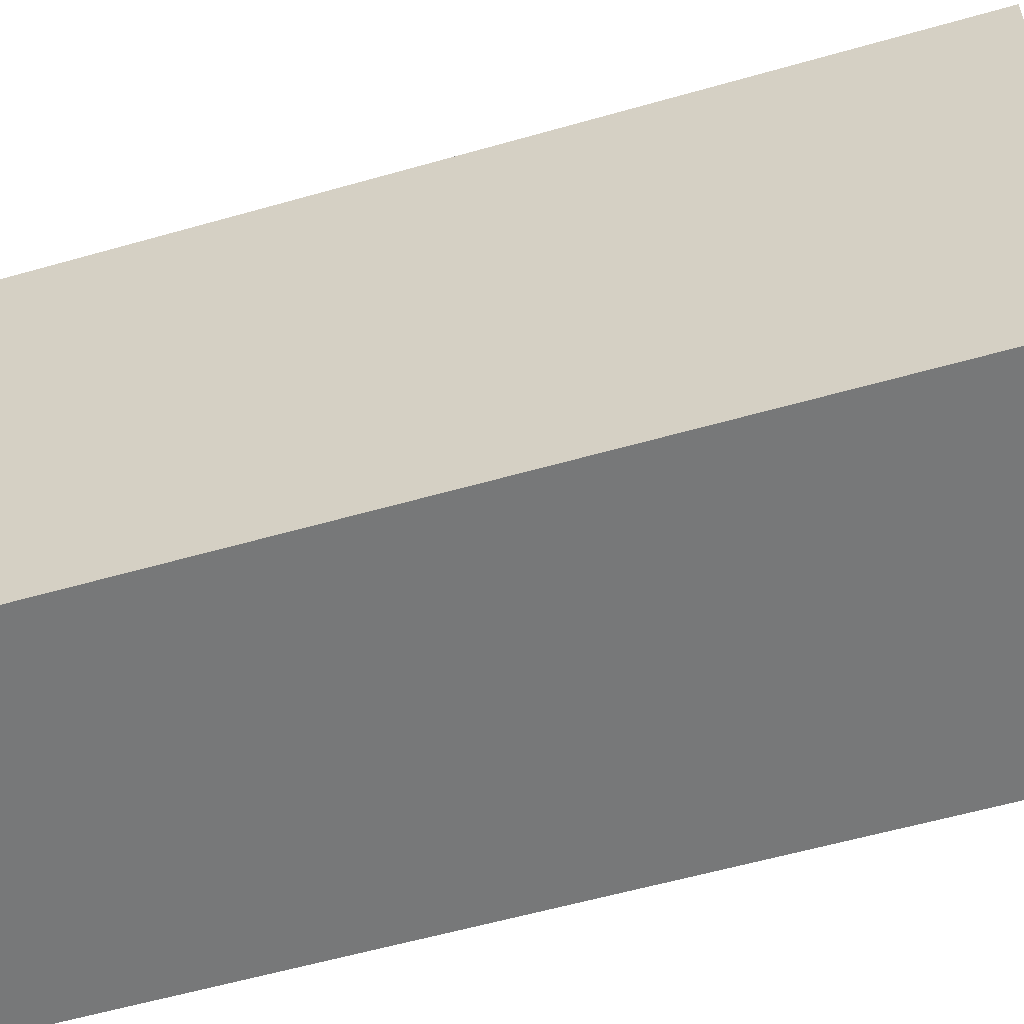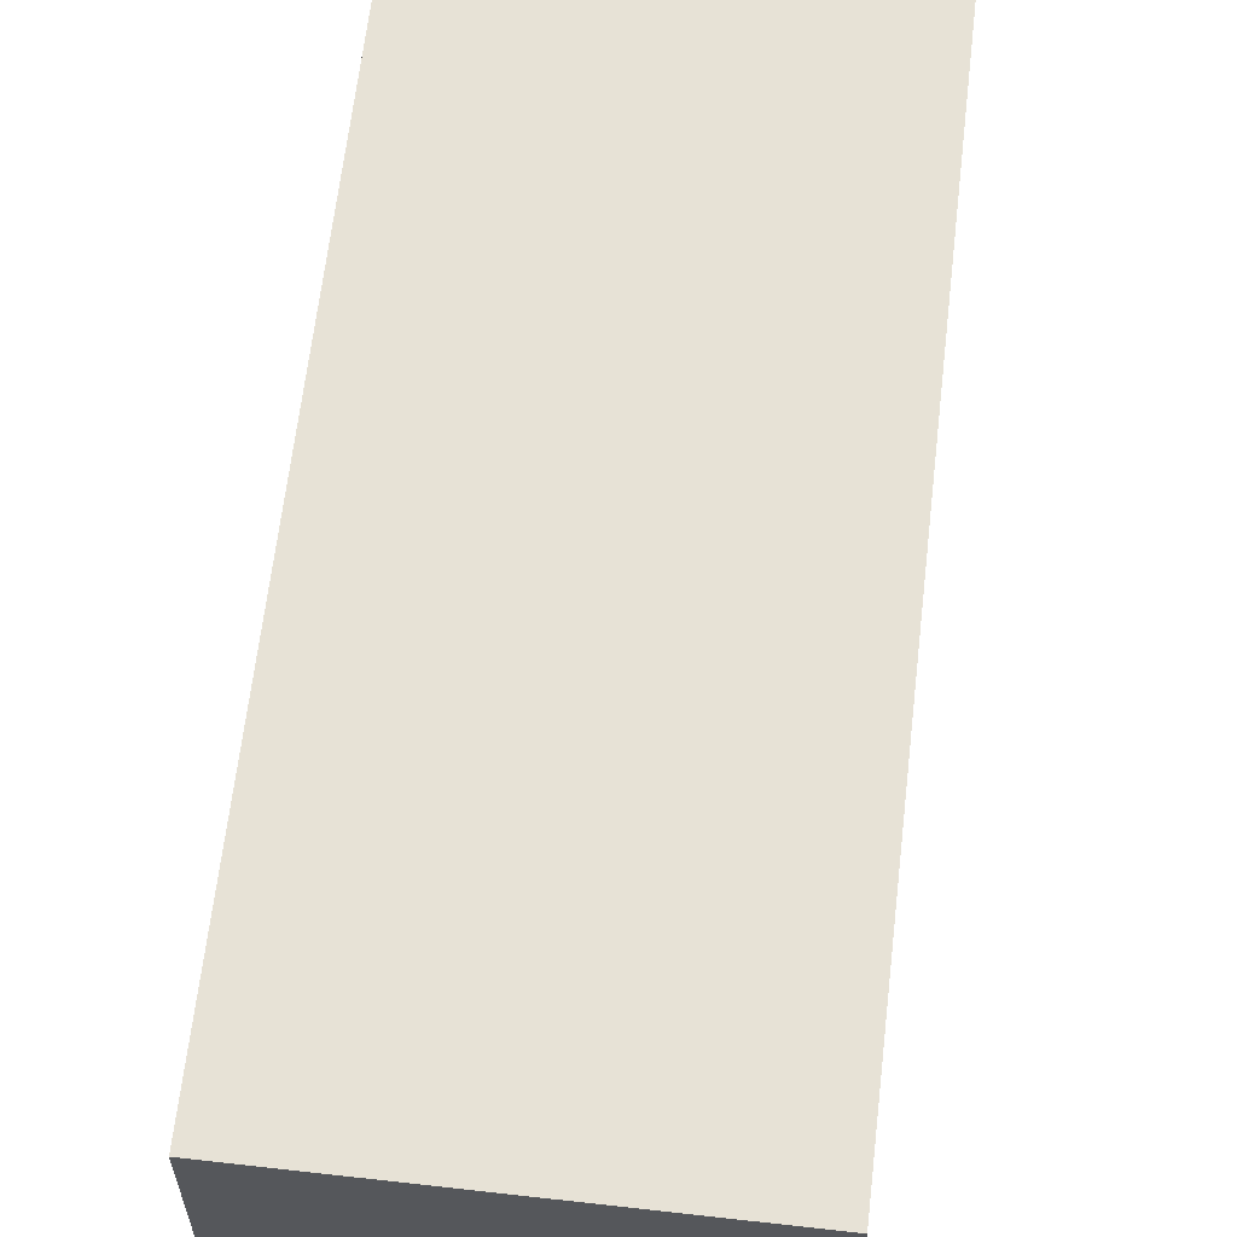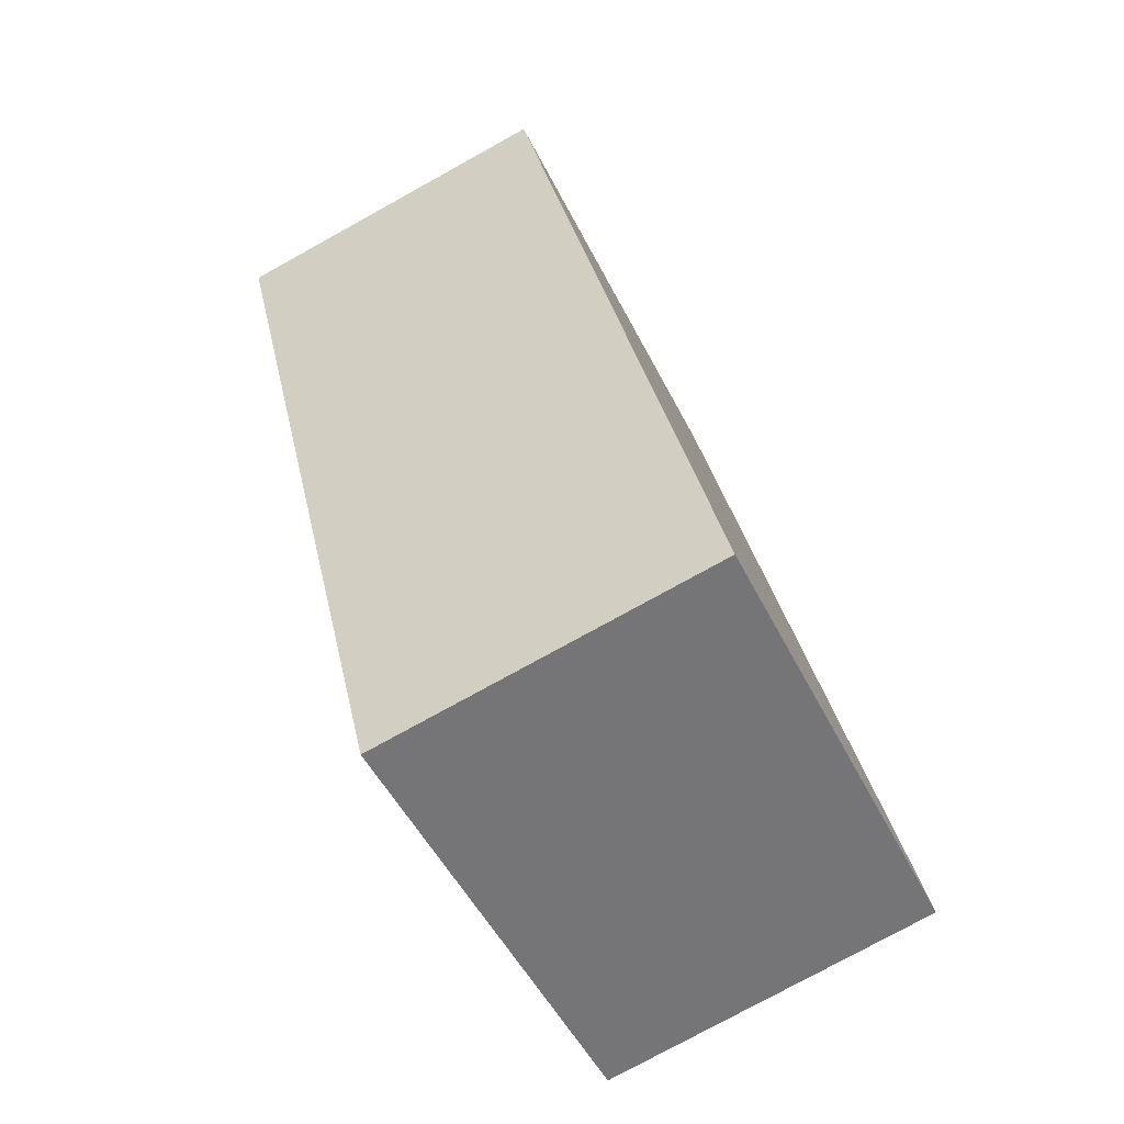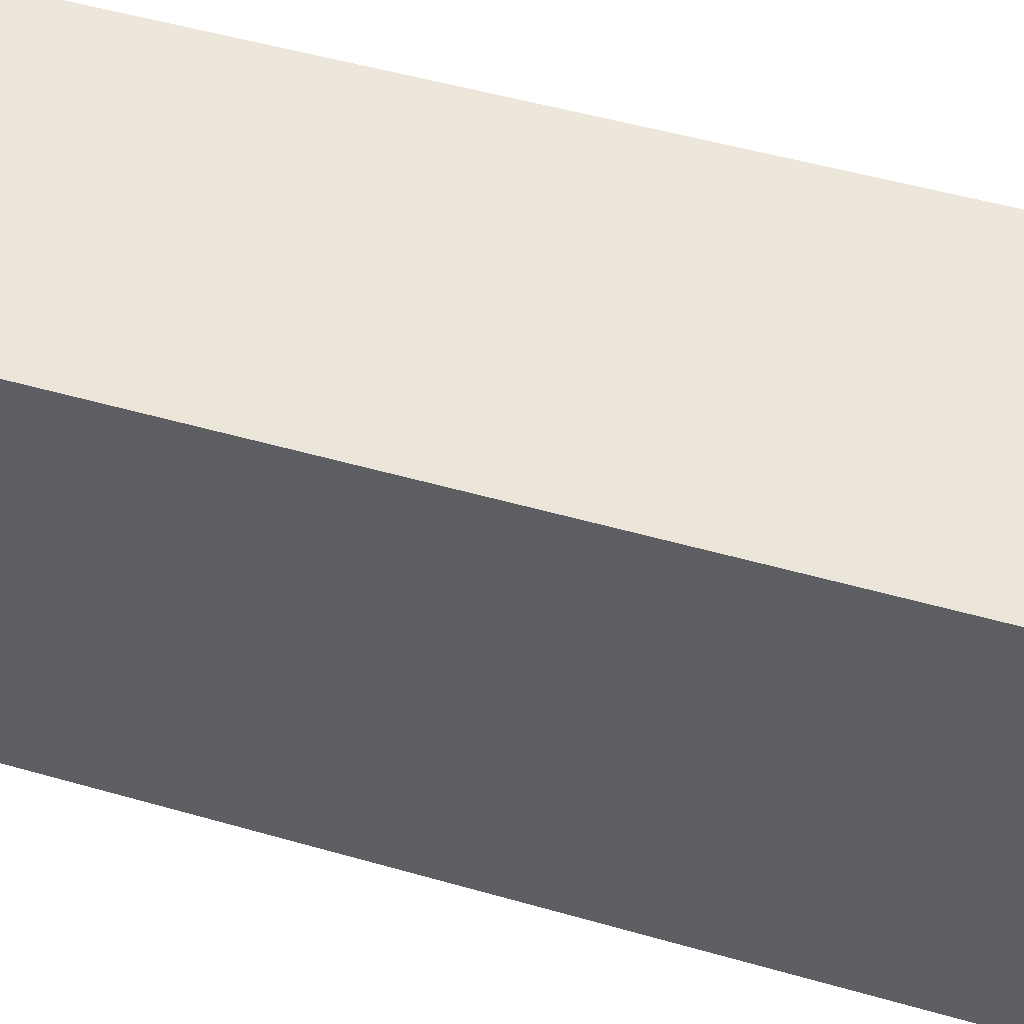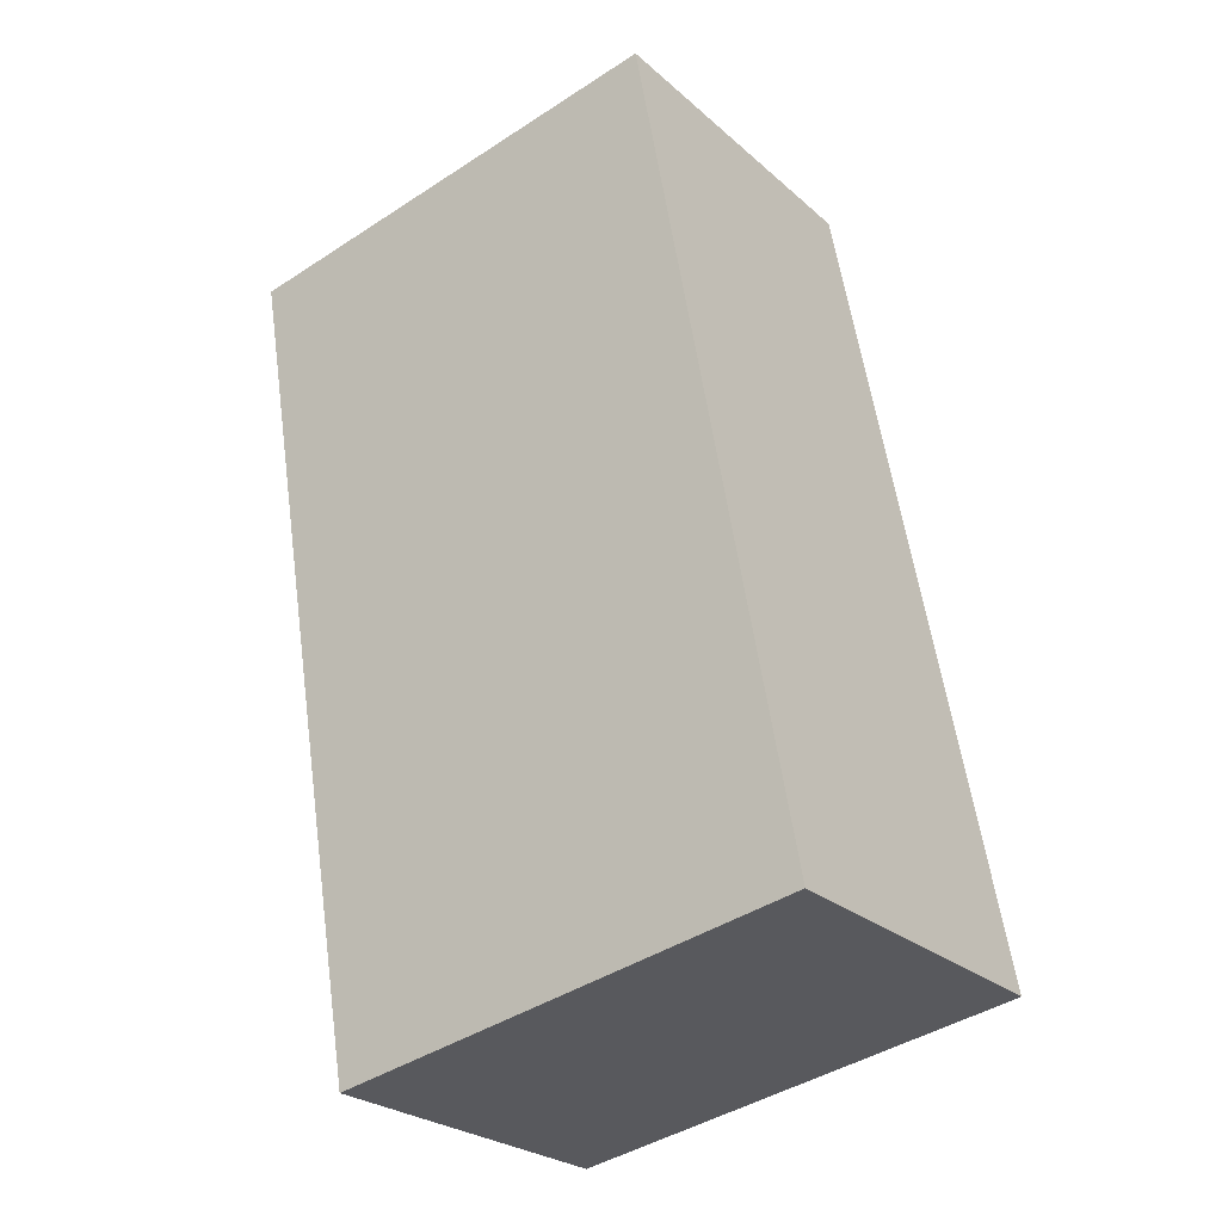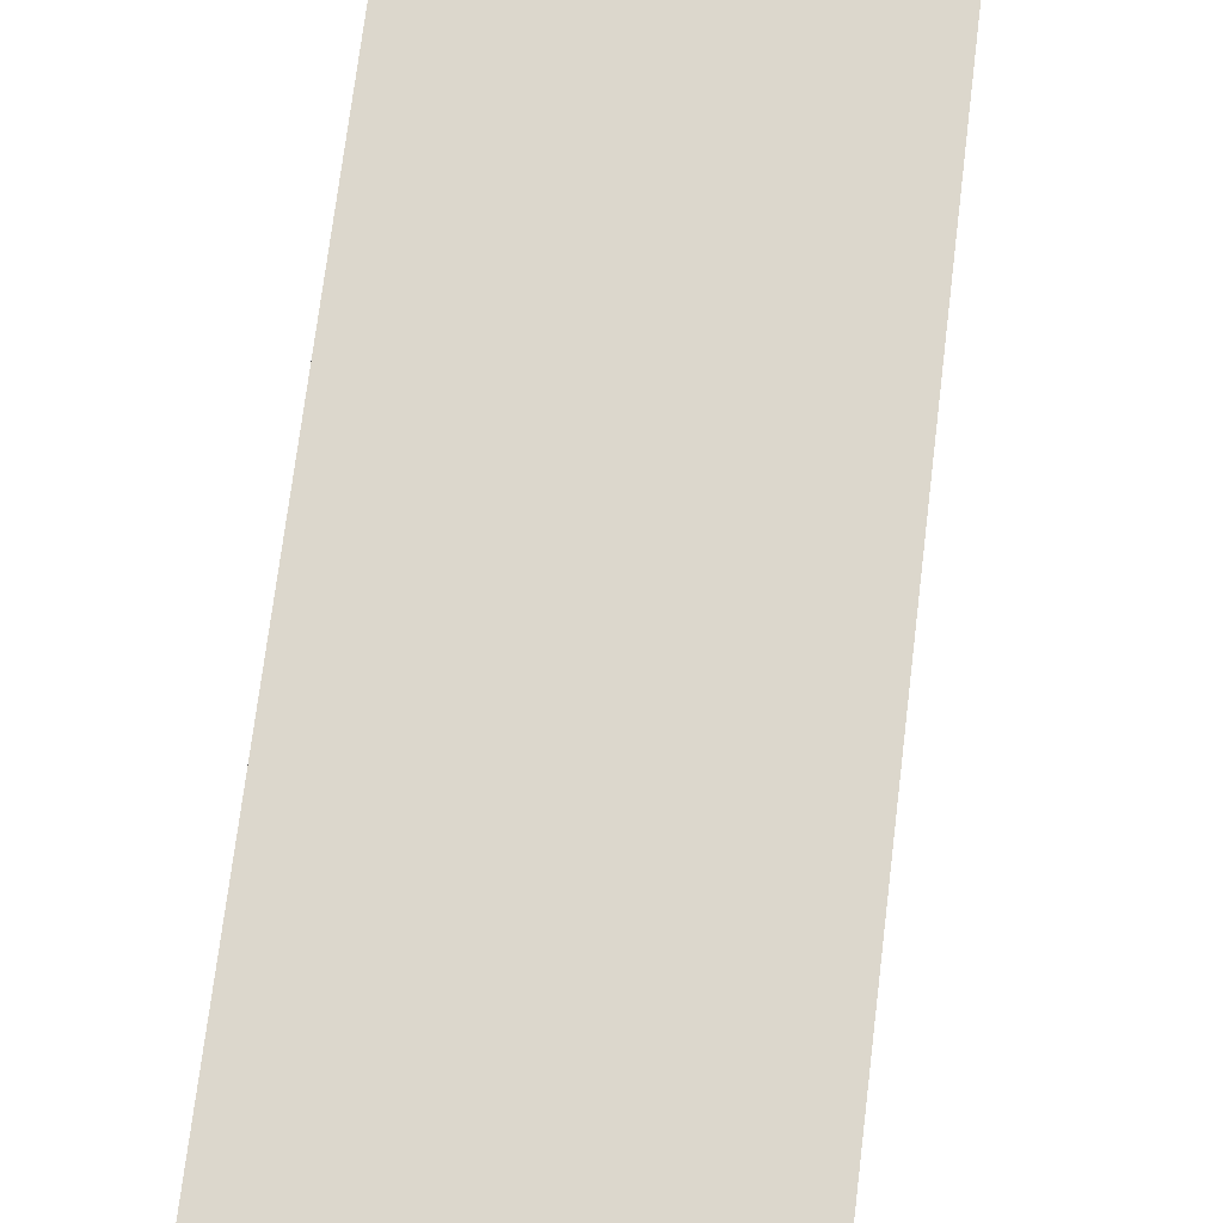
<metadata>
{"format":"obj","ext":"obj","renderer":"f3d","projection":"perspective","resolution":1024,"background":"white","views":[{"elev":-57.3,"azim":-86.6,"up":"+Y"},{"elev":63.1,"azim":-6.7,"up":"+Y"},{"elev":-50.3,"azim":25.8,"up":"+Z"},{"elev":51.7,"azim":-86.0,"up":"+Y"},{"elev":-42.7,"azim":-52.2,"up":"+Z"},{"elev":72.8,"azim":-6.2,"up":"+Y"}]}
</metadata>
<code>
v  0 2.099 1.285e-16
v  2.371 2.099 -3.435
v  0.889 2.099 -3.784
v  1.482 2.099 0.349
v  0.889 2.317e-16 -3.784
v  0 0 0
v  1.482 -2.137e-17 0.349
v  2.371 2.103e-16 -3.435
g defaultobject
f 1 2 3
f 2 1 4
f 5 1 3
f 1 5 6
f 6 4 1
f 4 6 7
f 7 2 4
f 2 7 8
f 8 3 2
f 3 8 5
f 8 6 5
f 6 8 7

</code>
